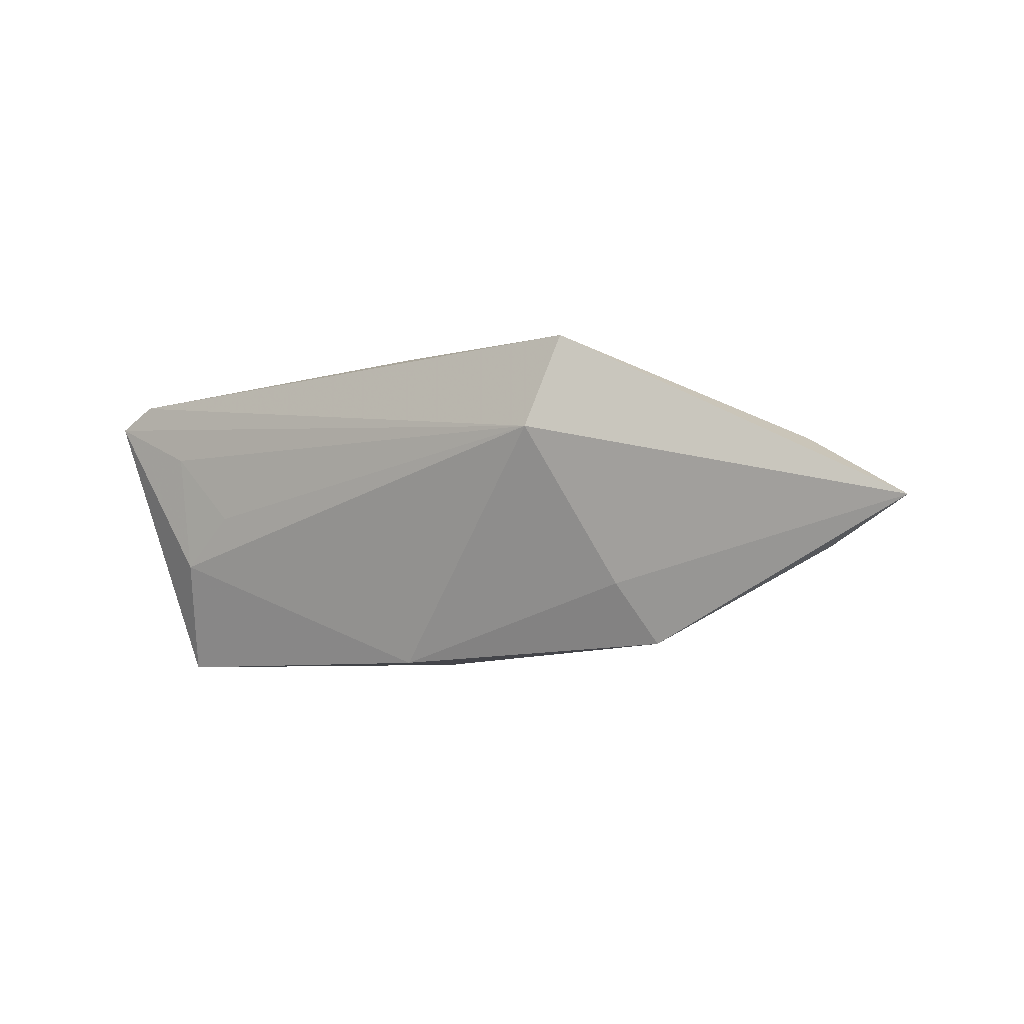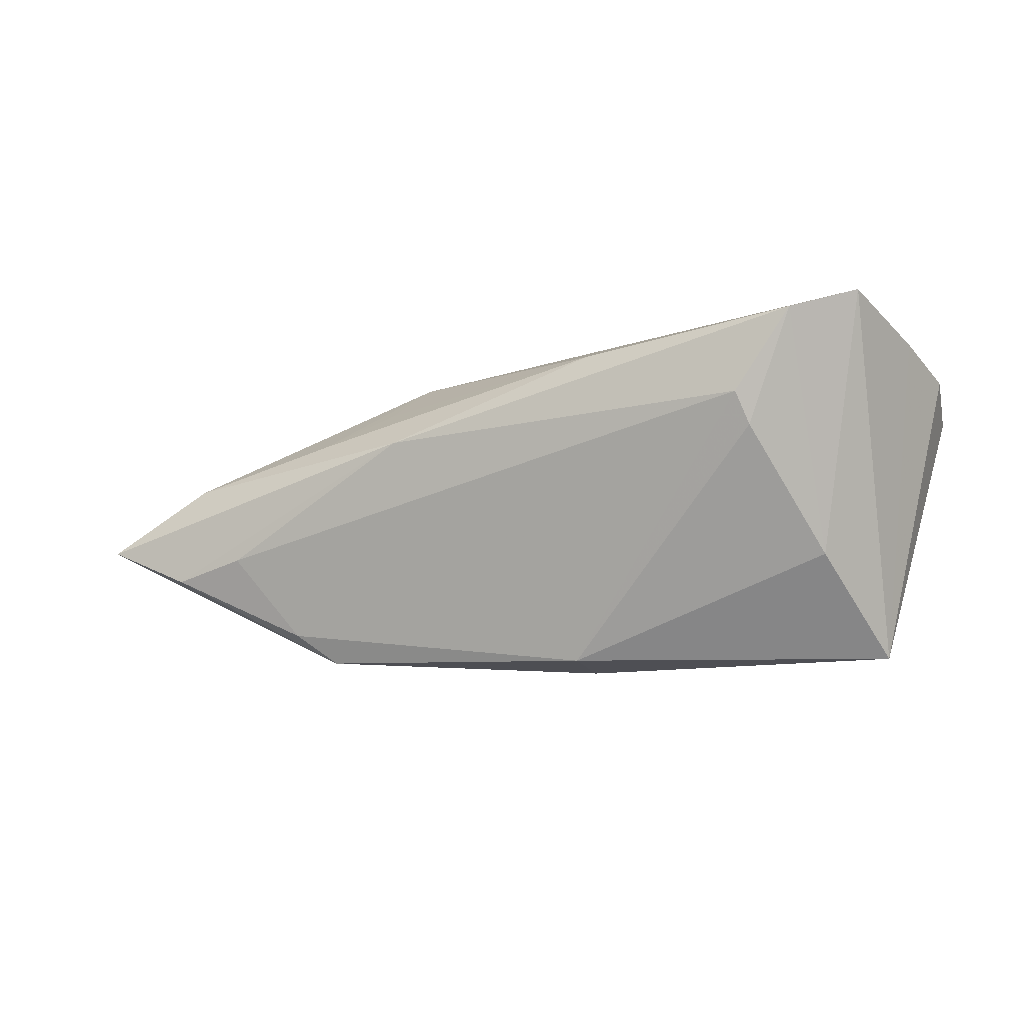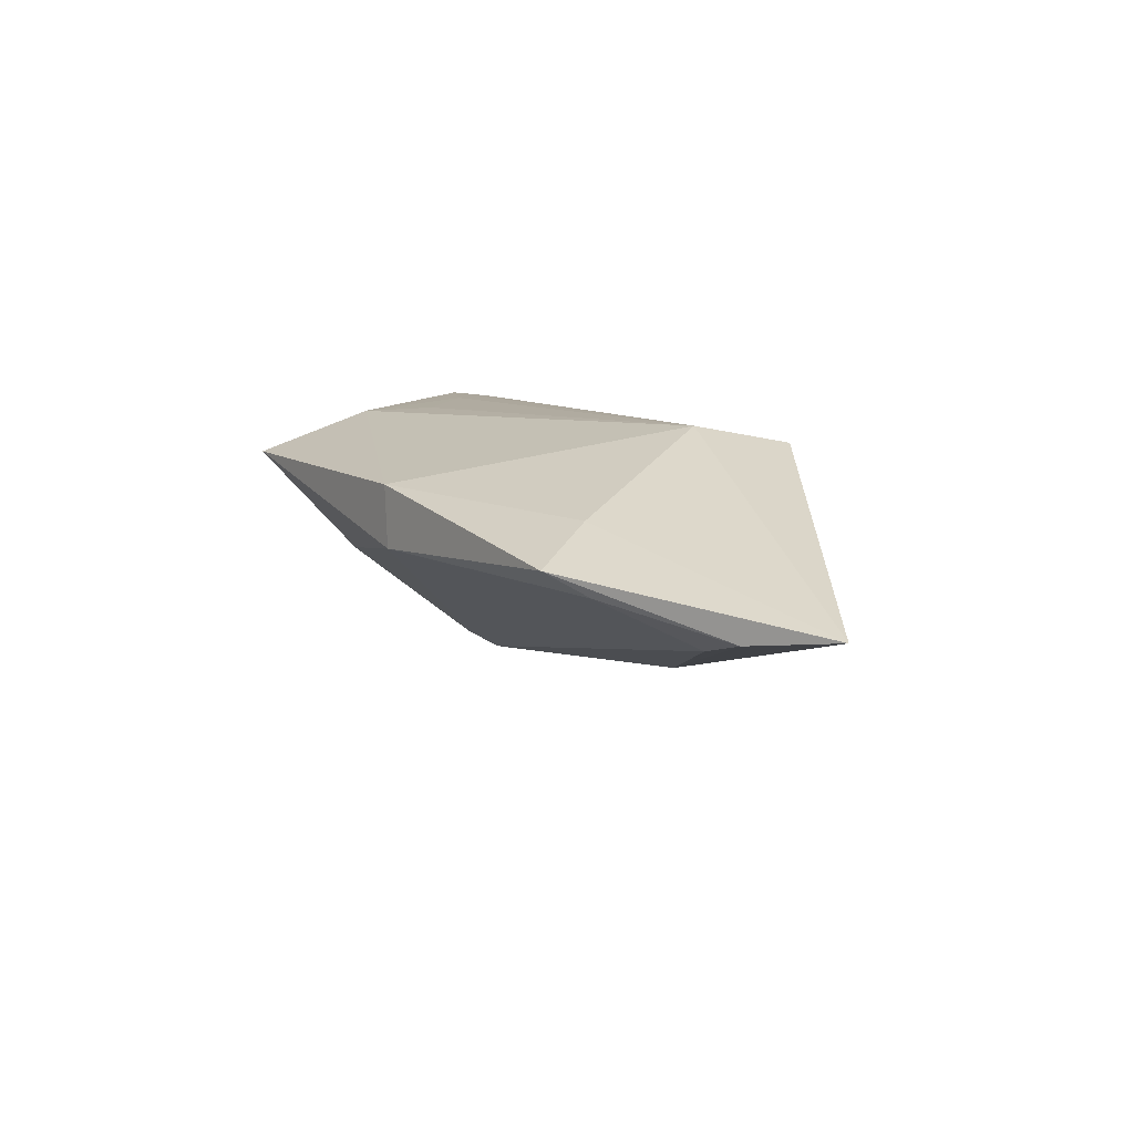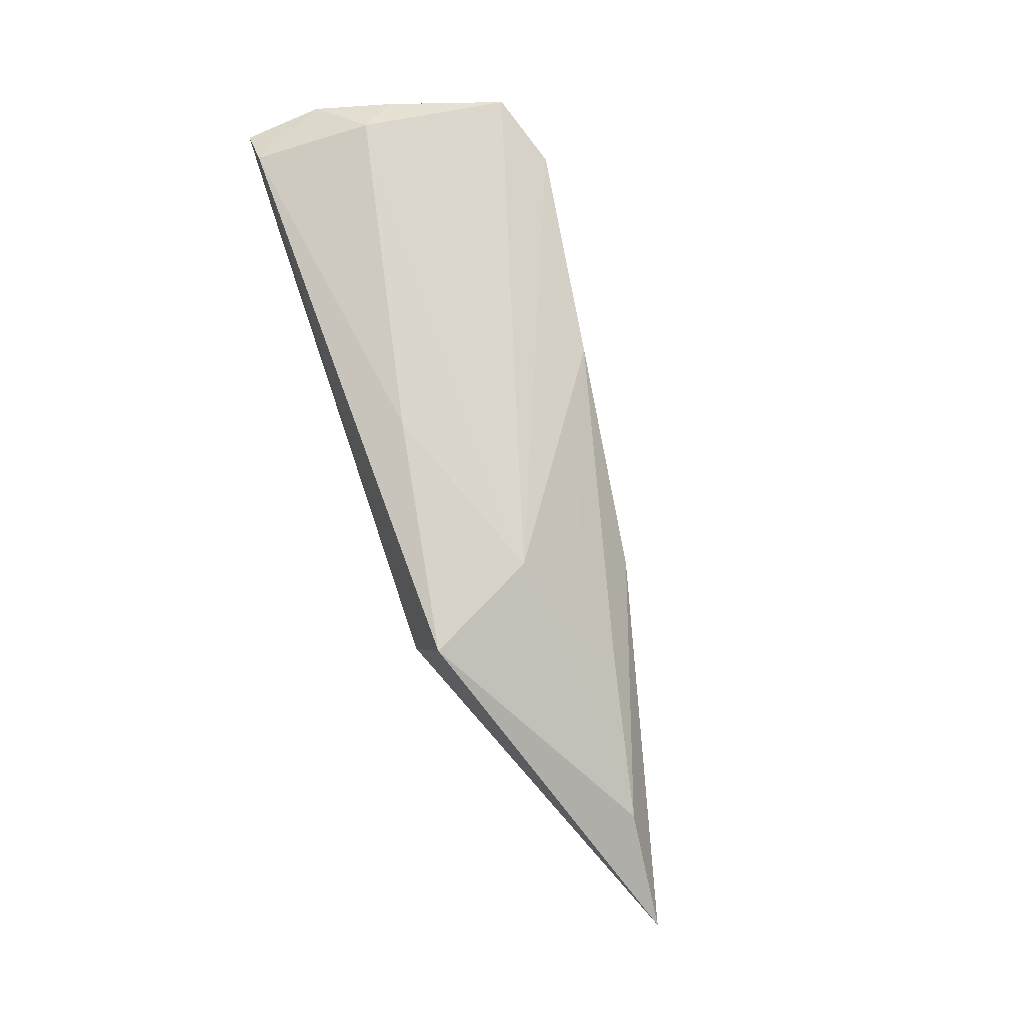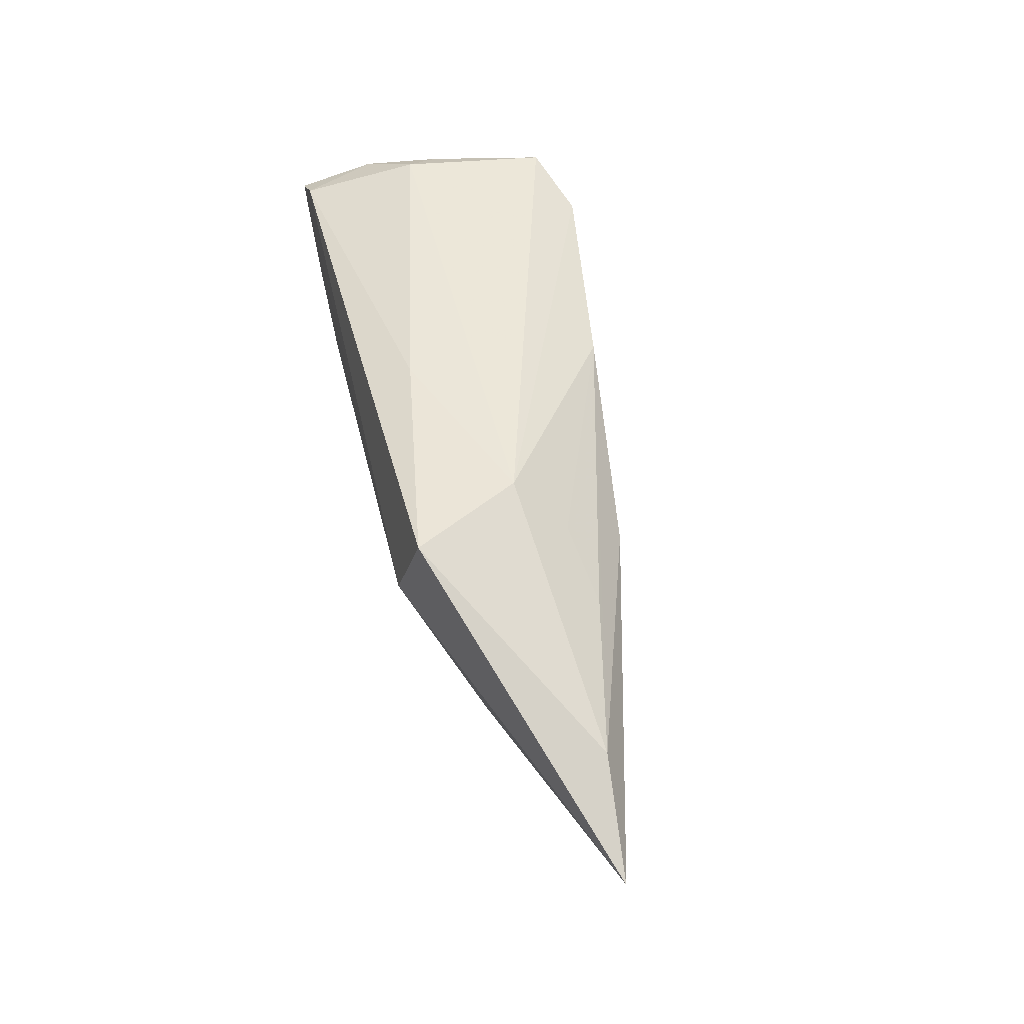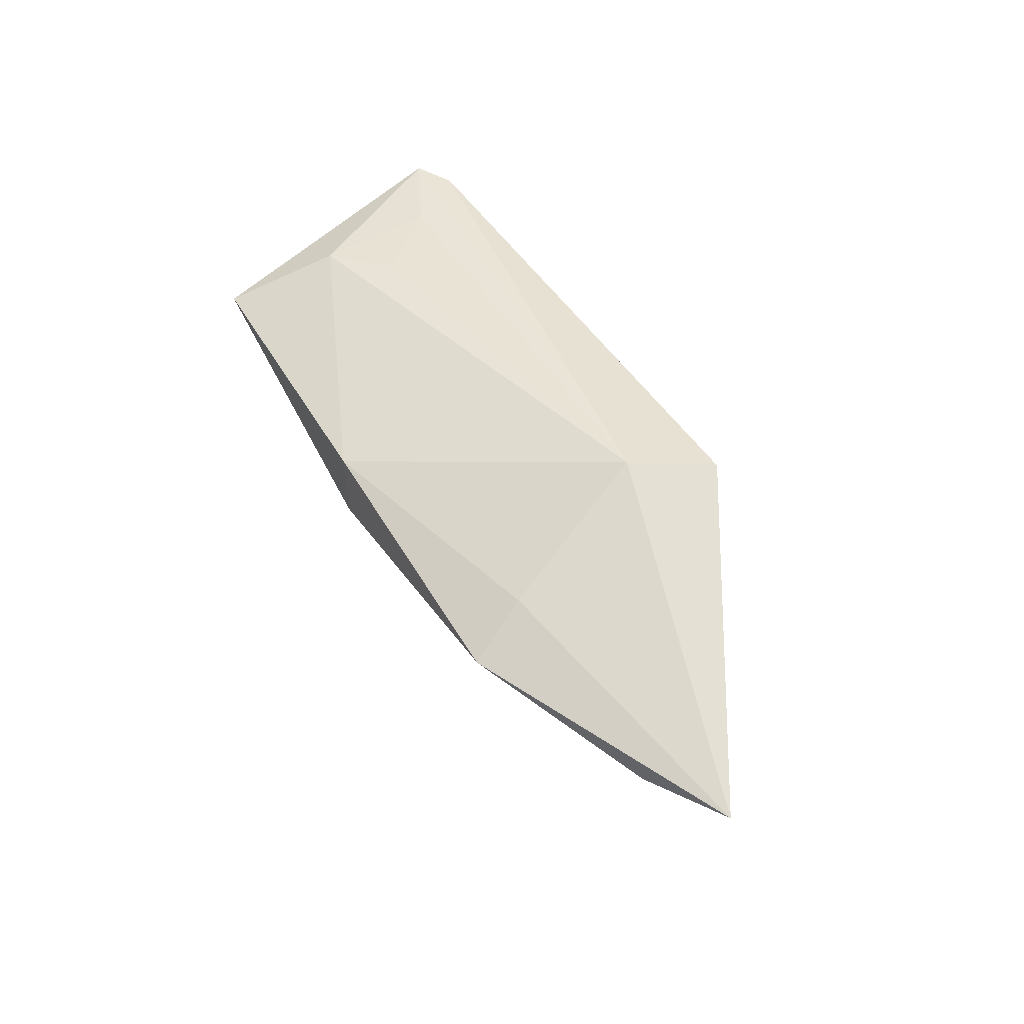
<metadata>
{"format":"obj","ext":"obj","renderer":"f3d","projection":"perspective","resolution":1024,"background":"white","views":[{"elev":-6.0,"azim":37.1,"up":"+Y"},{"elev":-19.6,"azim":-166.2,"up":"+Y"},{"elev":8.4,"azim":59.6,"up":"+Z"},{"elev":72.9,"azim":71.4,"up":"+Y"},{"elev":48.7,"azim":76.9,"up":"+Y"},{"elev":43.3,"azim":62.3,"up":"+Z"}]}
</metadata>
<code>
v 0.05918 0.002919 -0.005075
v 0.03286 0.01675 0.01299
v 0.03873 0.006648 -0.009353
v -0.04331 0.01427 0.01501
v -0.04135 0.01806 -0.0004315
v 0.00264 -0.02513 0.007225
v -0.03155 -0.01395 -0.005759
v 0.02559 0.01757 -0.001026
v 0.02885 0.00494 0.01531
v -0.04848 0.01129 0.01531
v 0.04458 -0.01932 -0.002222
v -0.03573 0.005554 0.01531
v -0.02349 0.0006396 -0.01836
v 0.0294 0.01134 -0.007358
v 0.05218 -0.009103 -0.007982
v 0.003688 -0.02529 -0.0009753
v -0.0299 0.01487 -0.02308
v -0.03878 0.01799 -0.01955
v 0.02646 0.003783 -0.01561
v -0.03854 -0.02529 0.008345
v 0.03627 -0.01526 0.005455
v -0.02679 -0.003739 0.01467
v -0.04845 0.01374 0.00503
v -0.001938 0.01234 -0.01911
v 0.07304 -0.005231 -0.004071
v -0.02206 0.004591 -0.02071
v 0.0395 -0.02305 0.0005695
v 0.002071 0.01758 0.008011
v -0.03468 -0.01046 0.01396
v 0.06172 -0.01096 -0.005681
v -0.04471 0.0158 -0.004805
f 23 20 10
f 2 9 25
f 29 10 20
f 4 10 9
f 9 2 4
f 23 10 4
f 4 5 23
f 7 16 20
f 7 13 16
f 17 13 7
f 26 13 17
f 16 13 26
f 25 9 21
f 21 27 25
f 25 27 30
f 20 16 6
f 16 27 6
f 27 21 6
f 6 21 9
f 6 29 20
f 9 29 6
f 9 10 12
f 10 29 12
f 23 5 31
f 31 20 23
f 19 26 17
f 15 26 19
f 25 30 19
f 19 30 15
f 15 30 11
f 11 30 27
f 11 27 16
f 16 26 11
f 11 26 15
f 22 29 9
f 9 12 22
f 22 12 29
f 14 3 24
f 24 19 17
f 8 24 17
f 8 3 14
f 14 24 8
f 2 8 28
f 28 8 5
f 28 4 2
f 5 4 28
f 18 8 17
f 5 8 18
f 18 31 5
f 20 31 18
f 18 7 20
f 17 7 18
f 3 8 1
f 25 19 1
f 1 2 25
f 1 8 2
f 1 24 3
f 19 24 1

</code>
